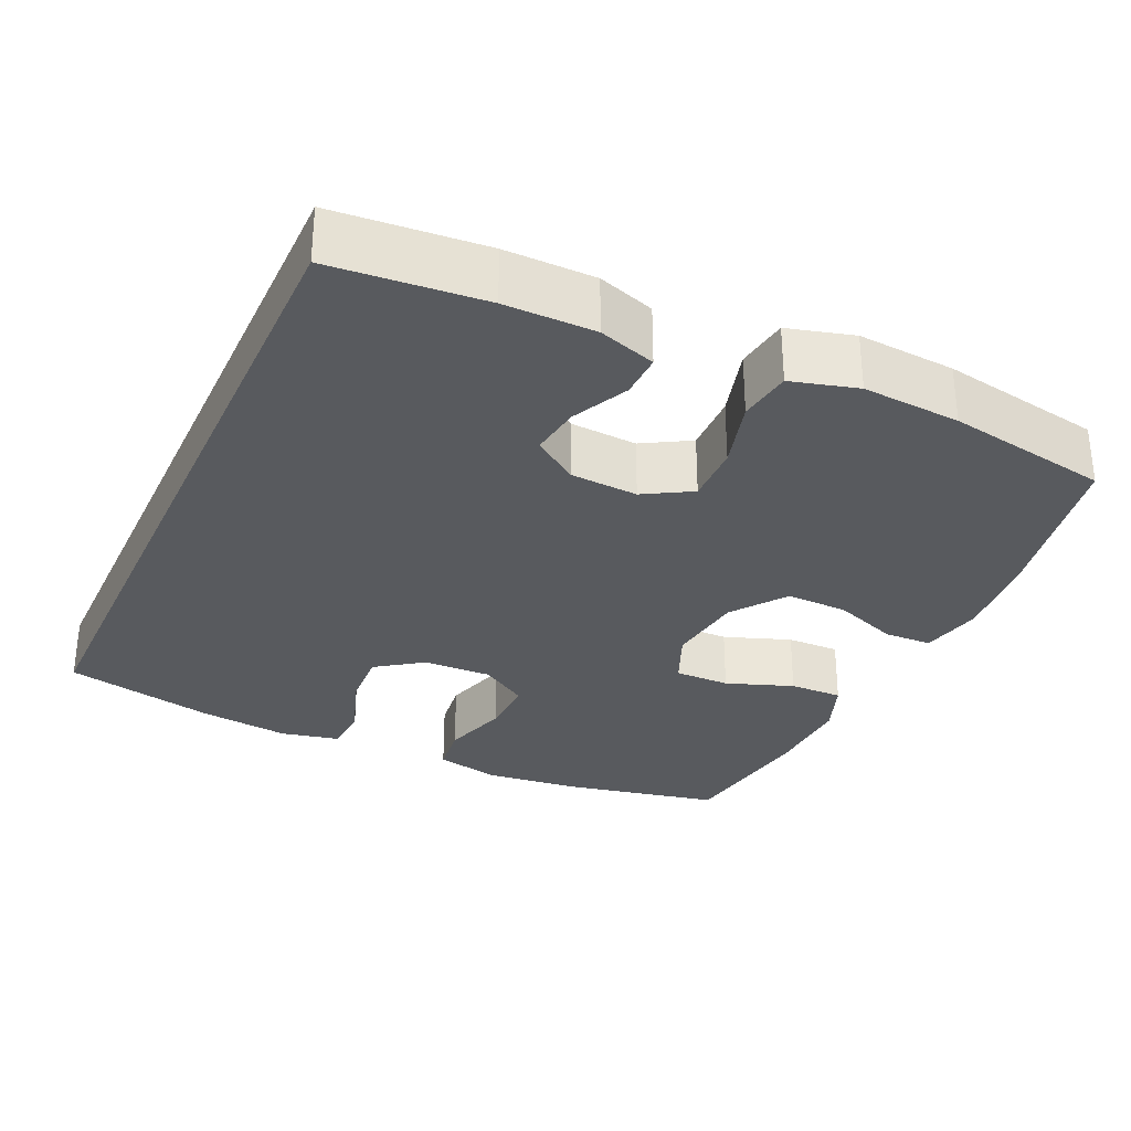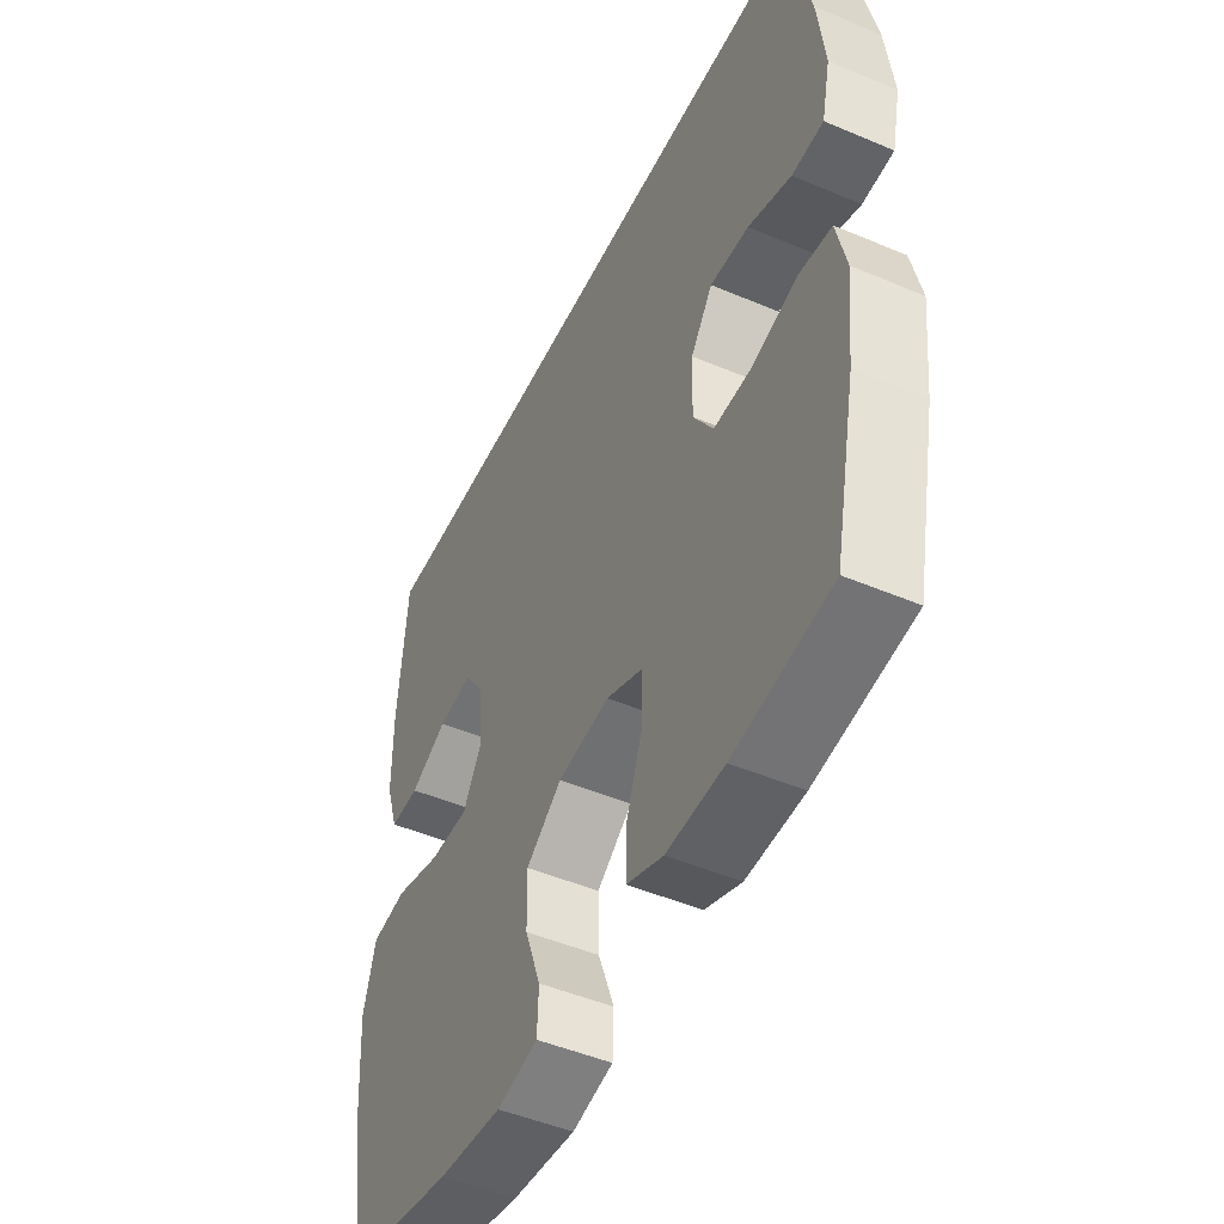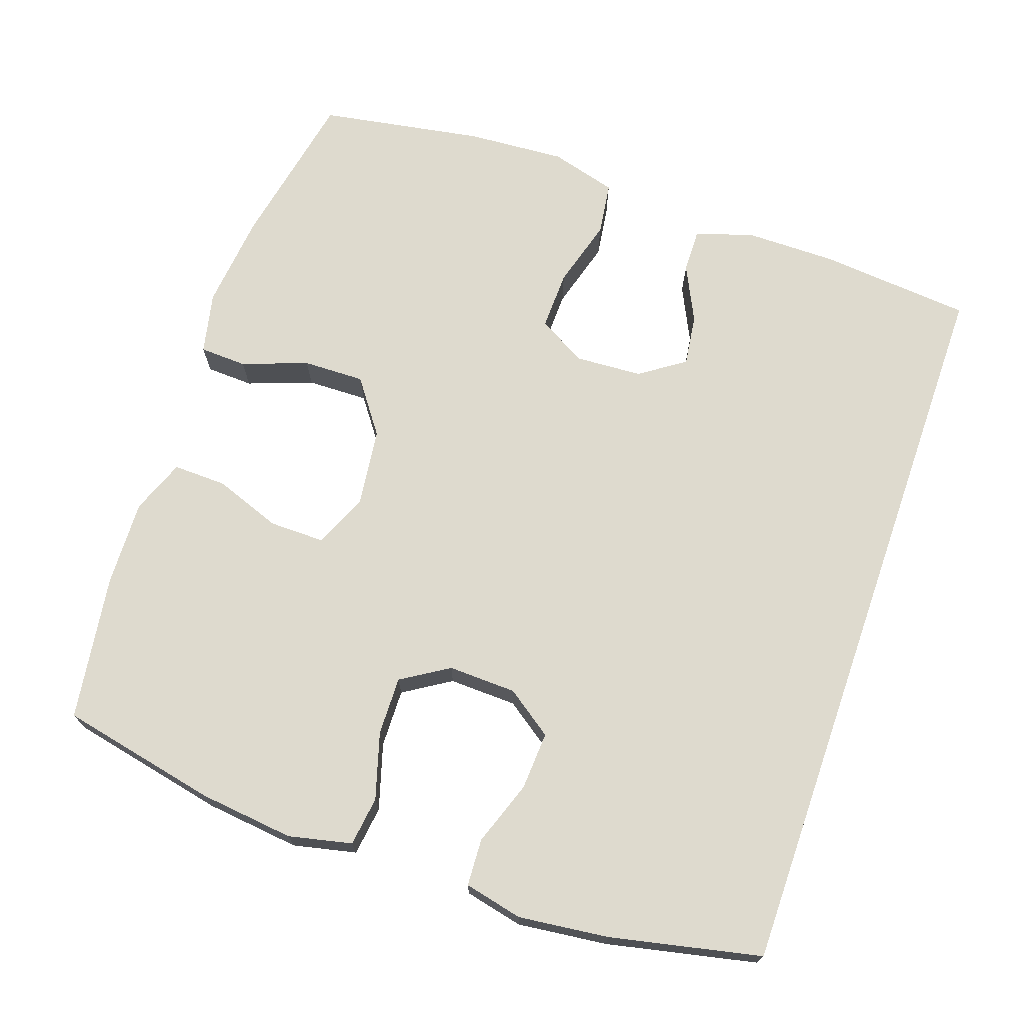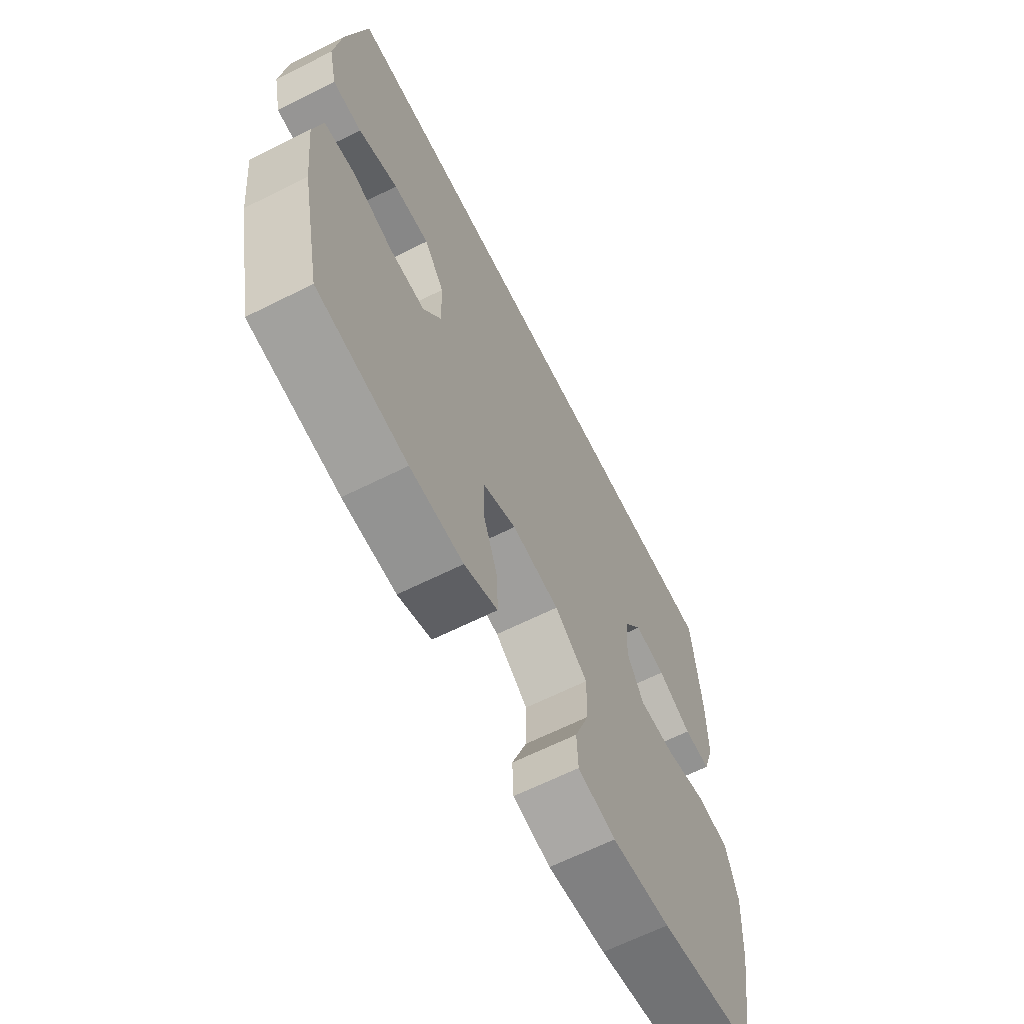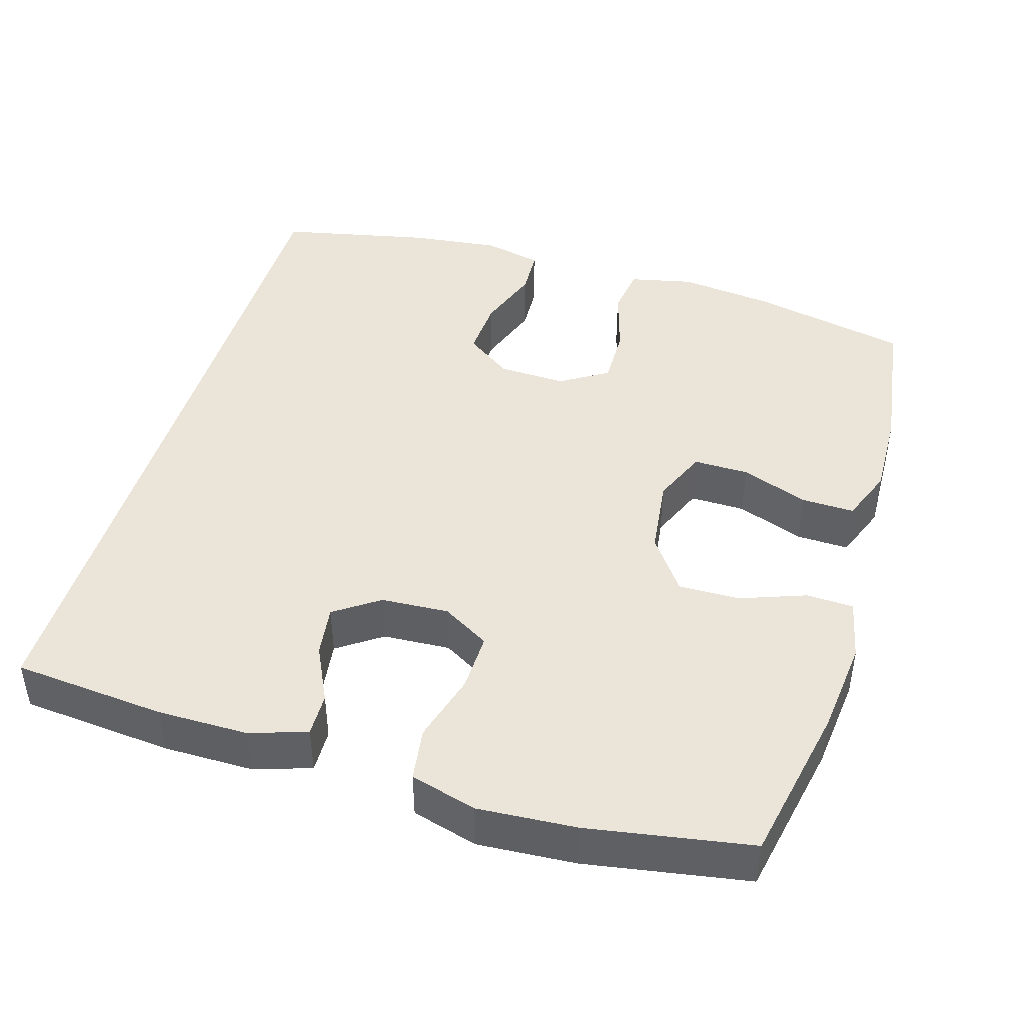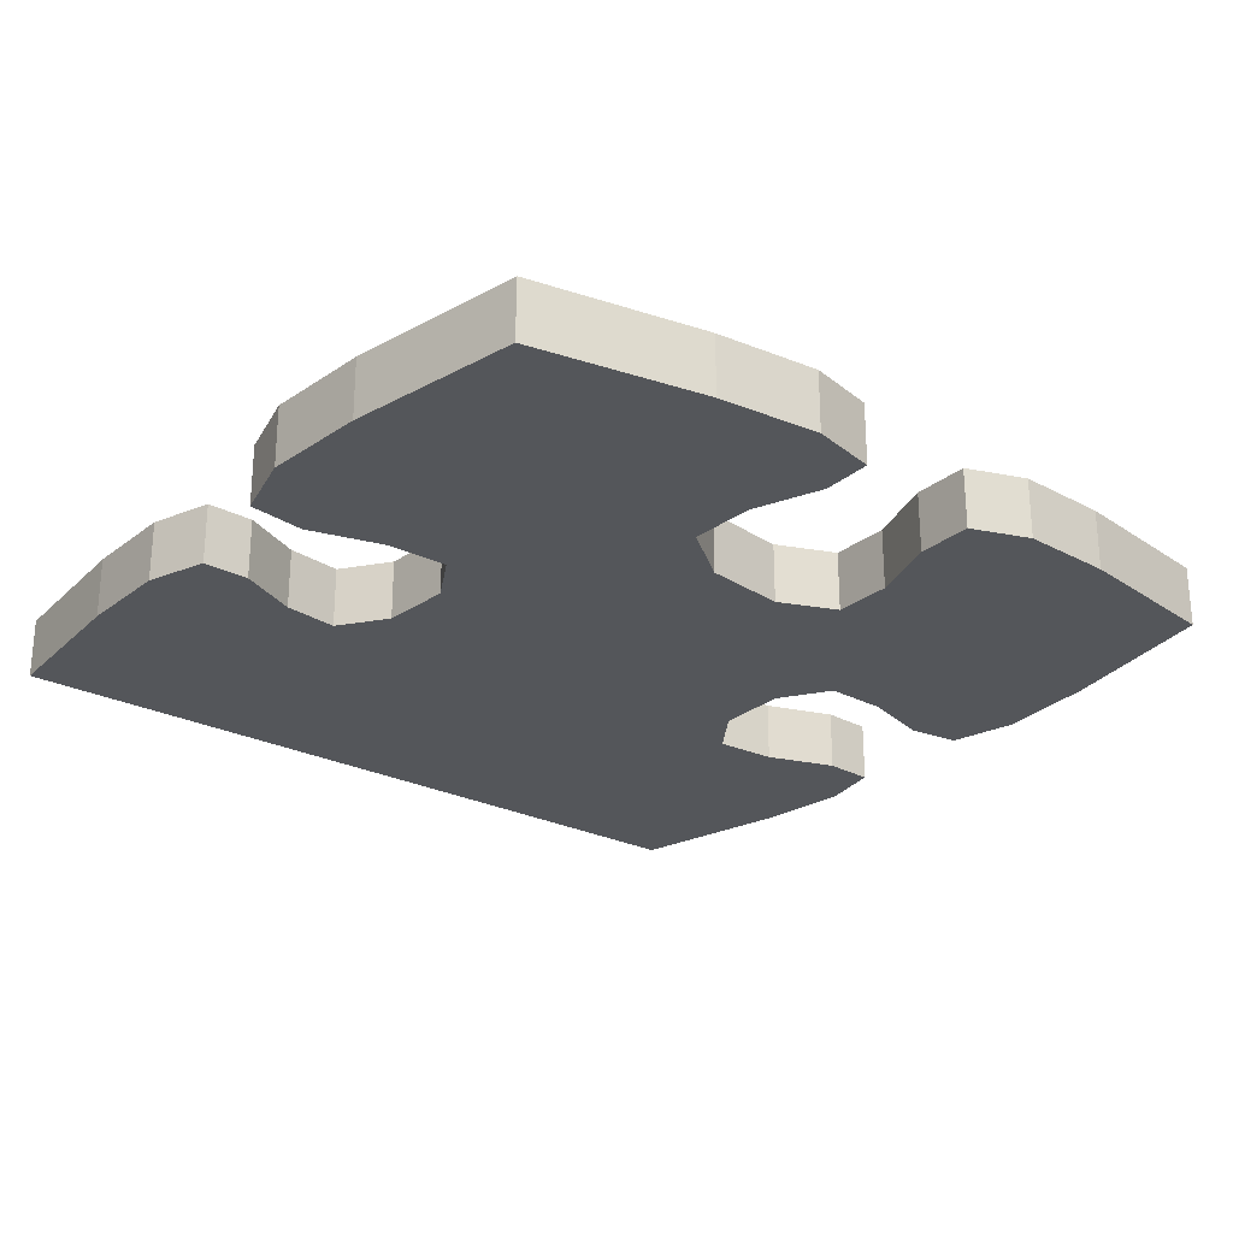
<metadata>
{"format":"obj","ext":"obj","renderer":"f3d","projection":"perspective","resolution":1024,"background":"white","views":[{"elev":-31.0,"azim":65.2,"up":"+Y"},{"elev":-48.1,"azim":-115.4,"up":"+Z"},{"elev":71.1,"azim":-70.8,"up":"+Y"},{"elev":-65.1,"azim":-63.3,"up":"+Z"},{"elev":44.6,"azim":106.8,"up":"+Y"},{"elev":-25.4,"azim":141.0,"up":"+Y"}]}
</metadata>
<code>
o path1298
v -0.2983 0.0375 -0.5284
v -0.1813 0.0375 -0.5322
v -0.1077 0.0375 -0.5038
v -0.1095 0.0375 -0.4316
v -0.1425 0.0375 -0.3409
v -0.1432 0.0375 -0.2659
v -0.06944 0.0375 -0.2344
v 0.03591 0.0375 -0.2478
v 0.1088 0.0375 -0.3009
v 0.1069 0.0375 -0.3845
v 0.07436 0.0375 -0.4731
v 0.07692 0.0375 -0.537
v 0.1602 0.0375 -0.5553
v 0.2893 0.0375 -0.5418
v 0.5058 0.0375 -0.4993
v 0.5439 0.0375 -0.278
v 0.5531 0.0375 -0.1444
v 0.5283 0.0375 -0.05476
v 0.4564 0.0375 -0.04435
v 0.3629 0.0375 -0.07096
v 0.2832 0.0375 -0.07292
v 0.2458 0.0375 -0.008634
v 0.2513 0.0375 0.08313
v 0.2933 0.0375 0.1435
v 0.3626 0.0375 0.134
v 0.4386 0.0375 0.09711
v 0.4978 0.0375 0.09571
v 0.5232 0.0375 0.1733
v 0.5236 0.0375 0.2959
v 0.5058 0.0375 0.5026
v -0.4959 0.0375 0.5026
v -0.5402 0.0375 0.2982
v -0.5546 0.0375 0.1762
v -0.5368 0.0375 0.0969
v -0.4729 0.0375 0.09358
v -0.3855 0.0375 0.1244
v -0.3063 0.0375 0.1288
v -0.262 0.0375 0.06594
v -0.2591 0.0375 -0.02636
v -0.2995 0.0375 -0.09056
v -0.3787 0.0375 -0.08884
v -0.4687 0.0375 -0.06207
v -0.5355 0.0375 -0.07084
v -0.5548 0.0375 -0.1567
v -0.5406 0.0375 -0.2855
v -0.4959 0.0375 -0.4993
v -0.2983 -0.0375 -0.5284
v -0.1813 -0.0375 -0.5322
v -0.1077 -0.0375 -0.5038
v -0.1095 -0.0375 -0.4316
v -0.1425 -0.0375 -0.3409
v -0.1432 -0.0375 -0.2659
v -0.06944 -0.0375 -0.2344
v 0.03591 -0.0375 -0.2478
v 0.1088 -0.0375 -0.3009
v 0.1069 -0.0375 -0.3845
v 0.07436 -0.0375 -0.4731
v 0.07692 -0.0375 -0.537
v 0.1602 -0.0375 -0.5553
v 0.2893 -0.0375 -0.5418
v 0.5058 -0.0375 -0.4993
v 0.5439 -0.0375 -0.278
v 0.5531 -0.0375 -0.1444
v 0.5283 -0.0375 -0.05476
v 0.4564 -0.0375 -0.04435
v 0.3629 -0.0375 -0.07096
v 0.2832 -0.0375 -0.07292
v 0.2458 -0.0375 -0.008634
v 0.2513 -0.0375 0.08313
v 0.2933 -0.0375 0.1435
v 0.3626 -0.0375 0.134
v 0.4386 -0.0375 0.09711
v 0.4978 -0.0375 0.09571
v 0.5232 -0.0375 0.1733
v 0.5236 -0.0375 0.2959
v 0.5058 -0.0375 0.5026
v -0.4959 -0.0375 0.5026
v -0.5402 -0.0375 0.2982
v -0.5546 -0.0375 0.1762
v -0.5368 -0.0375 0.0969
v -0.4729 -0.0375 0.09358
v -0.3855 -0.0375 0.1244
v -0.3063 -0.0375 0.1288
v -0.262 -0.0375 0.06594
v -0.2591 -0.0375 -0.02636
v -0.2995 -0.0375 -0.09056
v -0.3787 -0.0375 -0.08884
v -0.4687 -0.0375 -0.06207
v -0.5355 -0.0375 -0.07084
v -0.5548 -0.0375 -0.1567
v -0.5406 -0.0375 -0.2855
v -0.4959 -0.0375 -0.4993
v -0.5355 0.0375 -0.07084
v -0.5355 0.0375 -0.07084
v -0.5548 0.0375 -0.1567
v -0.5406 0.0375 -0.2855
v -0.5402 0.0375 0.2982
v -0.5546 0.0375 0.1762
v -0.5368 0.0375 0.0969
v -0.5368 0.0375 0.0969
v -0.4729 0.0375 0.09358
v -0.4687 0.0375 -0.06207
v -0.4959 0.0375 0.5026
v -0.4959 0.0375 0.5026
v -0.4959 0.0375 -0.4993
v -0.4959 0.0375 -0.4993
v 0.5058 0.0375 0.5026
v 0.5058 0.0375 0.5026
v -0.3855 0.0375 0.1244
v -0.3787 0.0375 -0.08884
v -0.2983 0.0375 -0.5284
v -0.3063 0.0375 0.1288
v -0.2995 0.0375 -0.09056
v -0.262 0.0375 0.06594
v -0.2591 0.0375 -0.02636
v -0.1813 0.0375 -0.5322
v -0.1425 0.0375 -0.3409
v -0.1432 0.0375 -0.2659
v -0.1432 0.0375 -0.2659
v -0.1077 0.0375 -0.5038
v -0.1077 0.0375 -0.5038
v -0.06944 0.0375 -0.2344
v -0.1095 0.0375 -0.4316
v 0.03591 0.0375 -0.2478
v 0.1088 0.0375 -0.3009
v 0.1069 0.0375 -0.3845
v 0.07436 0.0375 -0.4731
v 0.07692 0.0375 -0.537
v 0.07692 0.0375 -0.537
v 0.1602 0.0375 -0.5553
v 0.2458 0.0375 -0.008634
v 0.2513 0.0375 0.08313
v 0.2893 0.0375 -0.5418
v 0.2832 0.0375 -0.07292
v 0.2832 0.0375 -0.07292
v 0.2933 0.0375 0.1435
v 0.2933 0.0375 0.1435
v 0.3629 0.0375 -0.07096
v 0.3626 0.0375 0.134
v 0.4386 0.0375 0.09711
v 0.4564 0.0375 -0.04435
v 0.4978 0.0375 0.09571
v 0.4978 0.0375 0.09571
v 0.5283 0.0375 -0.05476
v 0.5283 0.0375 -0.05476
v 0.5058 0.0375 -0.4993
v 0.5058 0.0375 -0.4993
v 0.5232 0.0375 0.1733
v 0.5236 0.0375 0.2959
v 0.5439 0.0375 -0.278
v 0.5531 0.0375 -0.1444
v -0.5355 -0.0375 -0.07084
v -0.5355 -0.0375 -0.07084
v -0.5548 -0.0375 -0.1567
v -0.5406 -0.0375 -0.2855
v -0.5402 -0.0375 0.2982
v -0.5546 -0.0375 0.1762
v -0.5368 -0.0375 0.0969
v -0.5368 -0.0375 0.0969
v -0.4729 -0.0375 0.09358
v -0.4687 -0.0375 -0.06207
v -0.4959 -0.0375 0.5026
v -0.4959 -0.0375 0.5026
v -0.4959 -0.0375 -0.4993
v -0.4959 -0.0375 -0.4993
v 0.5058 -0.0375 0.5026
v 0.5058 -0.0375 0.5026
v -0.3855 -0.0375 0.1244
v -0.3787 -0.0375 -0.08884
v -0.2983 -0.0375 -0.5284
v -0.3063 -0.0375 0.1288
v -0.2995 -0.0375 -0.09056
v -0.262 -0.0375 0.06594
v -0.2591 -0.0375 -0.02636
v -0.1813 -0.0375 -0.5322
v -0.1425 -0.0375 -0.3409
v -0.1432 -0.0375 -0.2659
v -0.1432 -0.0375 -0.2659
v -0.1077 -0.0375 -0.5038
v -0.1077 -0.0375 -0.5038
v -0.06944 -0.0375 -0.2344
v -0.1095 -0.0375 -0.4316
v 0.03591 -0.0375 -0.2478
v 0.1088 -0.0375 -0.3009
v 0.1069 -0.0375 -0.3845
v 0.07436 -0.0375 -0.4731
v 0.07692 -0.0375 -0.537
v 0.07692 -0.0375 -0.537
v 0.1602 -0.0375 -0.5553
v 0.2458 -0.0375 -0.008634
v 0.2513 -0.0375 0.08313
v 0.2893 -0.0375 -0.5418
v 0.2832 -0.0375 -0.07292
v 0.2832 -0.0375 -0.07292
v 0.2933 -0.0375 0.1435
v 0.2933 -0.0375 0.1435
v 0.3629 -0.0375 -0.07096
v 0.3626 -0.0375 0.134
v 0.4386 -0.0375 0.09711
v 0.4564 -0.0375 -0.04435
v 0.4978 -0.0375 0.09571
v 0.4978 -0.0375 0.09571
v 0.5283 -0.0375 -0.05476
v 0.5283 -0.0375 -0.05476
v 0.5058 -0.0375 -0.4993
v 0.5058 -0.0375 -0.4993
v 0.5232 -0.0375 0.1733
v 0.5236 -0.0375 0.2959
v 0.5439 -0.0375 -0.278
v 0.5531 -0.0375 -0.1444
f 190 181 183
f 203 200 210
f 209 184 192
f 170 155 164
f 195 171 191
f 176 177 155
f 185 186 189
f 181 174 177
f 177 172 155
f 190 174 181
f 157 168 156
f 210 197 209
f 154 161 152
f 192 184 185
f 172 169 155
f 190 183 193
f 155 170 176
f 191 171 173
f 193 183 184
f 209 193 184
f 155 169 154
f 171 156 168
f 198 208 195
f 209 192 205
f 176 175 182
f 182 175 179
f 197 193 209
f 171 195 162
f 168 157 160
f 201 207 199
f 199 207 198
f 156 171 162
f 207 208 198
f 162 195 166
f 158 160 157
f 175 176 170
f 190 173 174
f 191 173 190
f 154 169 161
f 192 185 189
f 177 174 172
f 189 186 187
f 210 200 197
f 166 195 208
f 94 44 90 153
f 44 45 91 90
f 32 33 79 78
f 33 100 159 79
f 34 35 81 80
f 42 43 89 88
f 104 32 78 163
f 45 106 165 91
f 108 31 77 167
f 35 36 82 81
f 41 42 88 87
f 46 1 47 92
f 36 37 83 82
f 40 41 87 86
f 37 38 84 83
f 39 40 86 85
f 1 2 48 47
f 38 39 85 84
f 5 119 178 51
f 2 121 180 48
f 6 7 53 52
f 4 5 51 50
f 3 4 50 49
f 7 8 54 53
f 8 9 55 54
f 10 11 57 56
f 11 129 188 57
f 12 13 59 58
f 9 10 56 55
f 22 23 69 68
f 13 14 60 59
f 135 22 68 194
f 23 137 196 69
f 20 21 67 66
f 24 25 71 70
f 25 26 72 71
f 19 20 66 65
f 26 143 202 72
f 145 19 65 204
f 14 147 206 60
f 27 28 74 73
f 29 30 76 75
f 28 29 75 74
f 15 16 62 61
f 17 18 64 63
f 16 17 63 62
f 131 124 122
f 144 151 141
f 150 133 125
f 111 105 96
f 136 132 112
f 117 96 118
f 126 130 127
f 122 118 115
f 118 96 113
f 131 122 115
f 98 97 109
f 151 150 138
f 95 93 102
f 133 126 125
f 113 96 110
f 131 134 124
f 96 117 111
f 132 114 112
f 134 125 124
f 150 125 134
f 96 95 110
f 112 109 97
f 139 136 149
f 150 146 133
f 117 123 116
f 123 120 116
f 138 150 134
f 112 103 136
f 109 101 98
f 142 140 148
f 140 139 148
f 97 103 112
f 148 139 149
f 103 107 136
f 99 98 101
f 116 111 117
f 131 115 114
f 132 131 114
f 95 102 110
f 133 130 126
f 118 113 115
f 130 128 127
f 151 138 141
f 107 149 136

</code>
